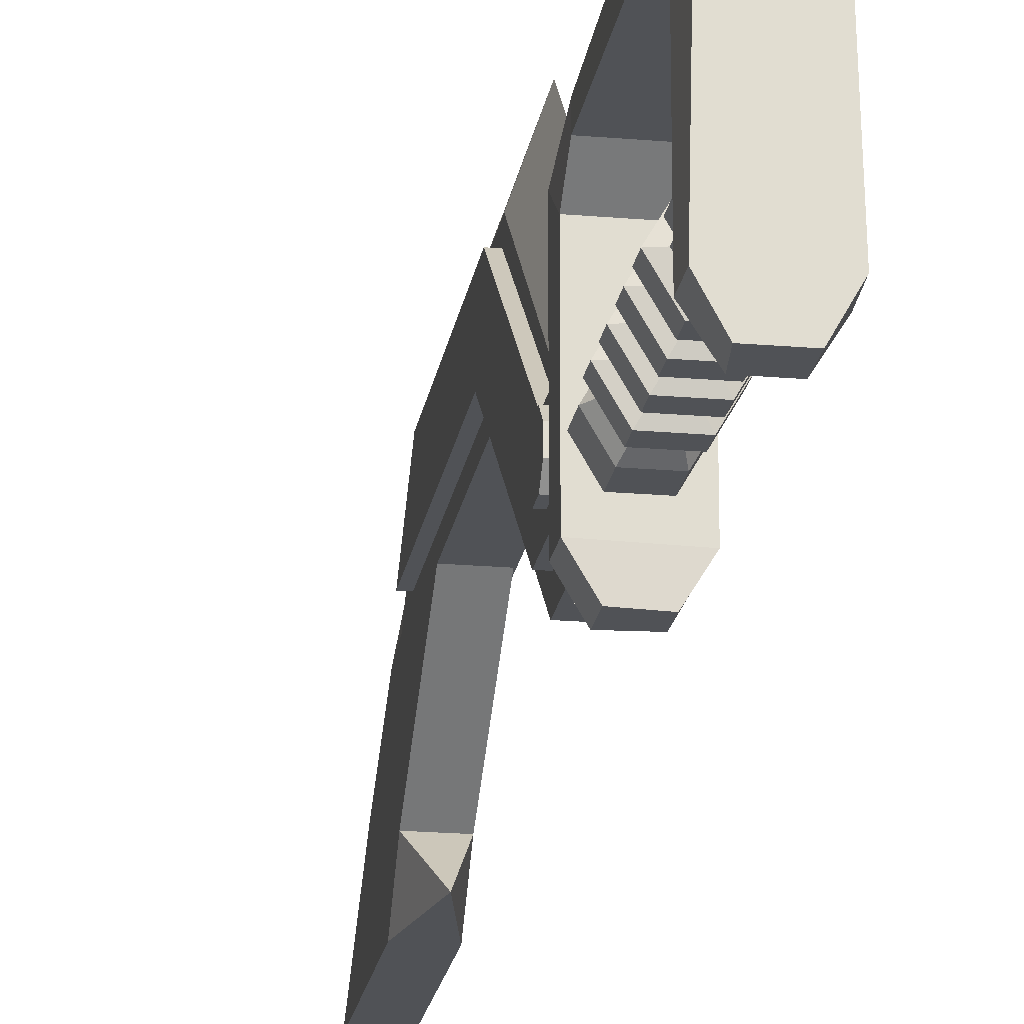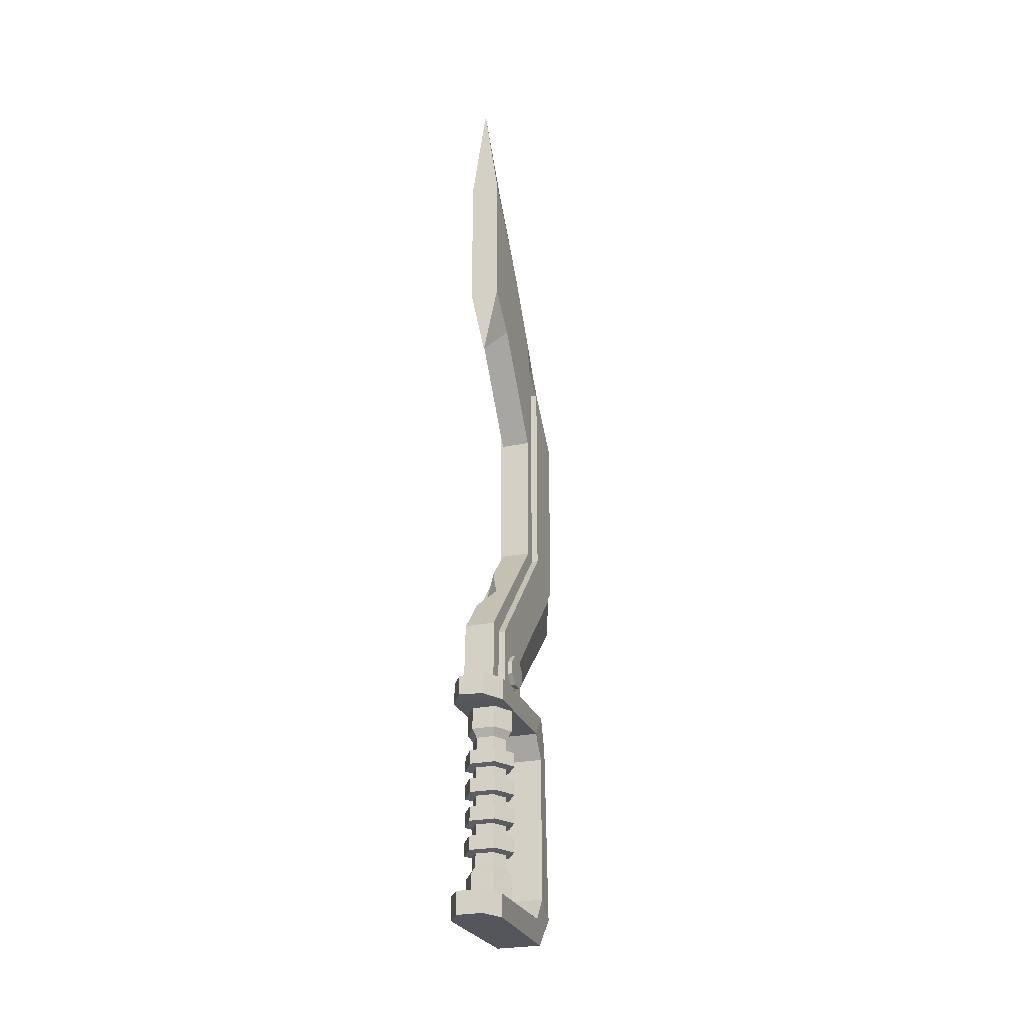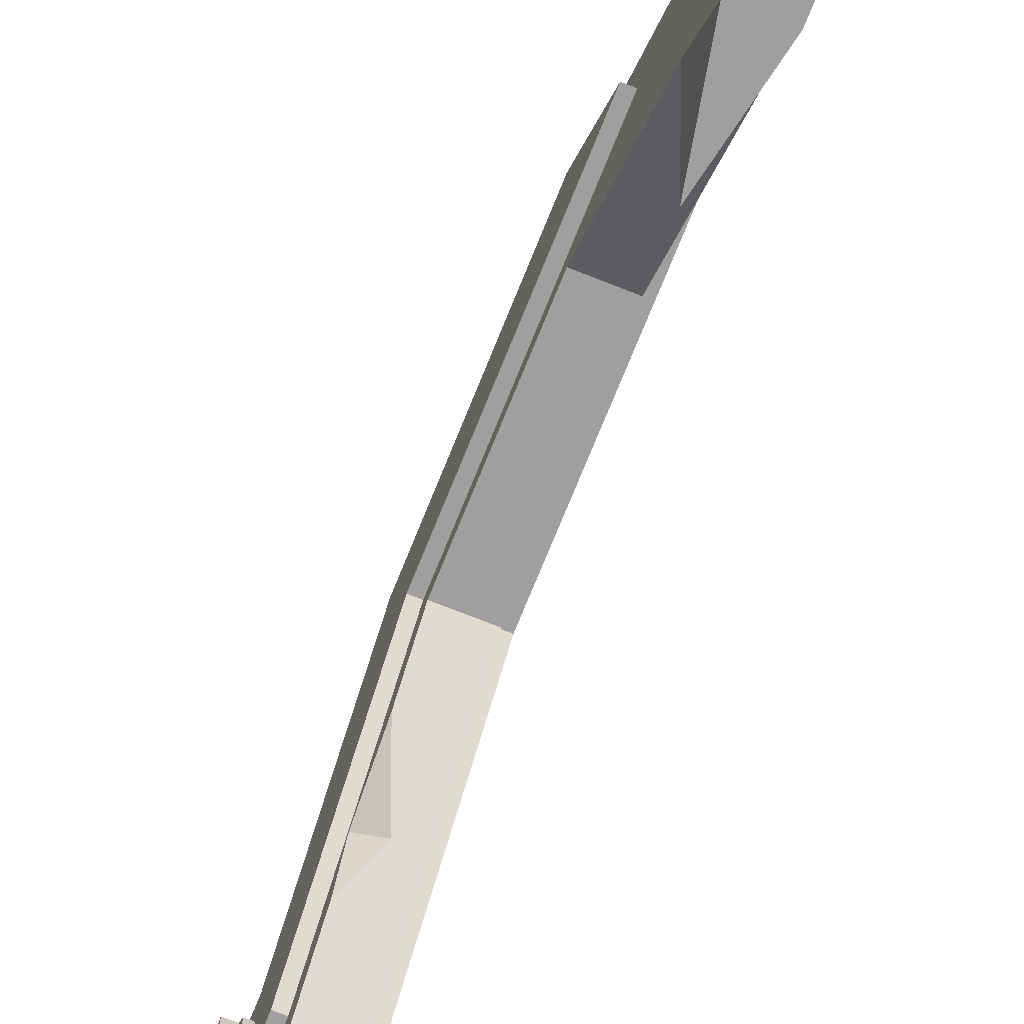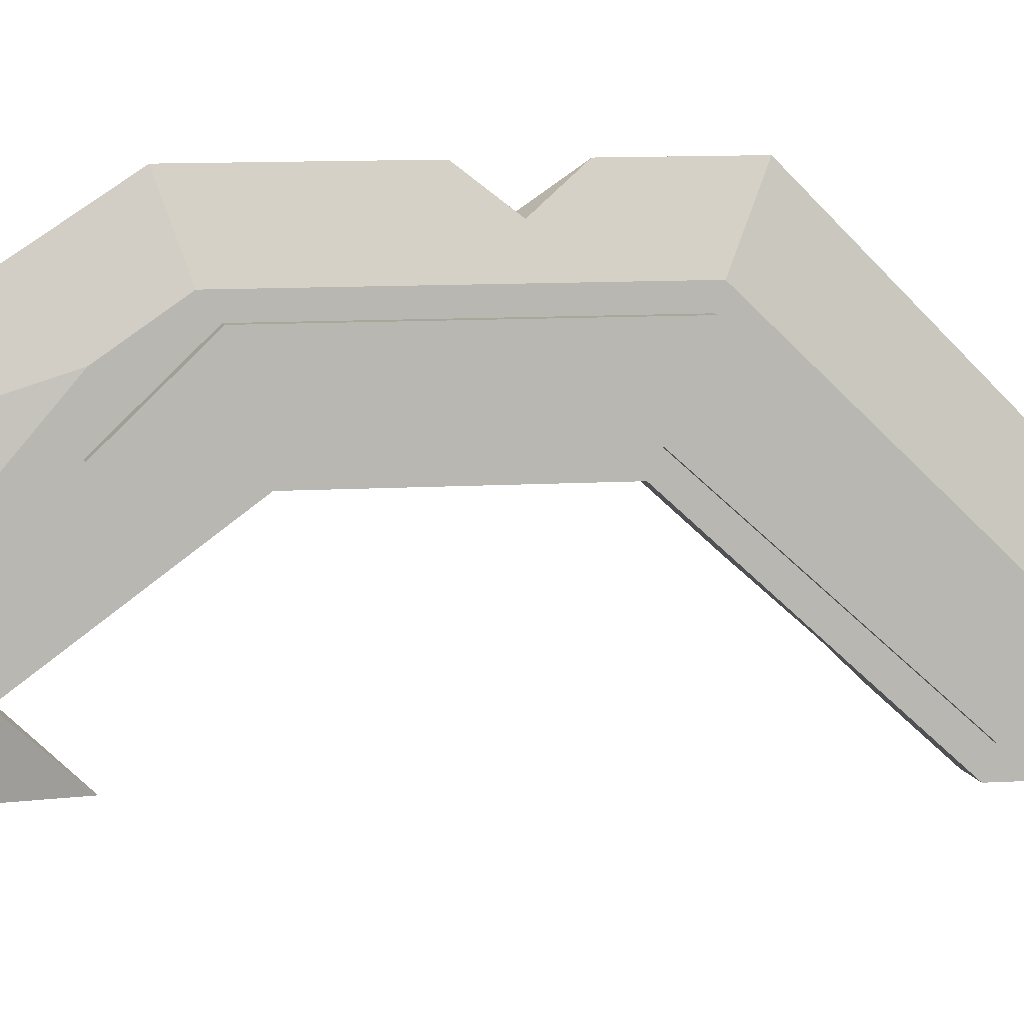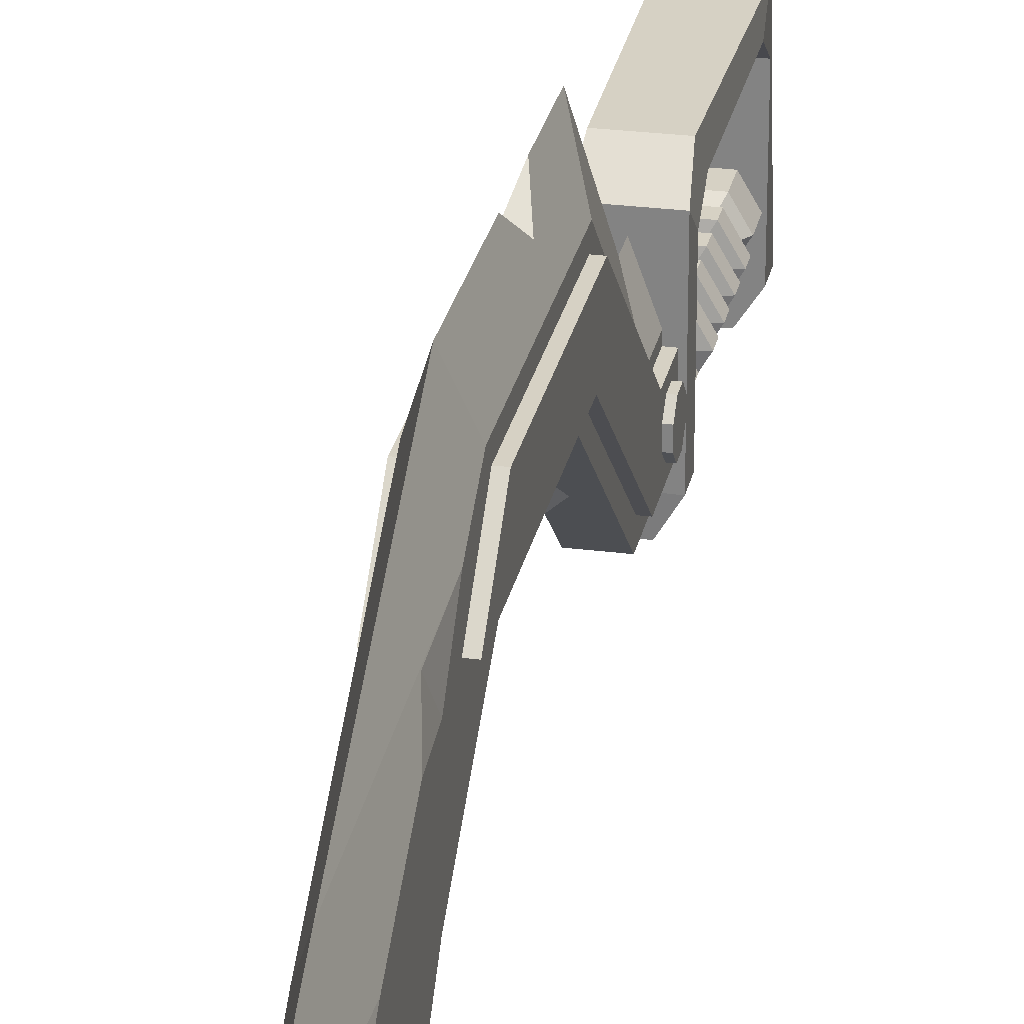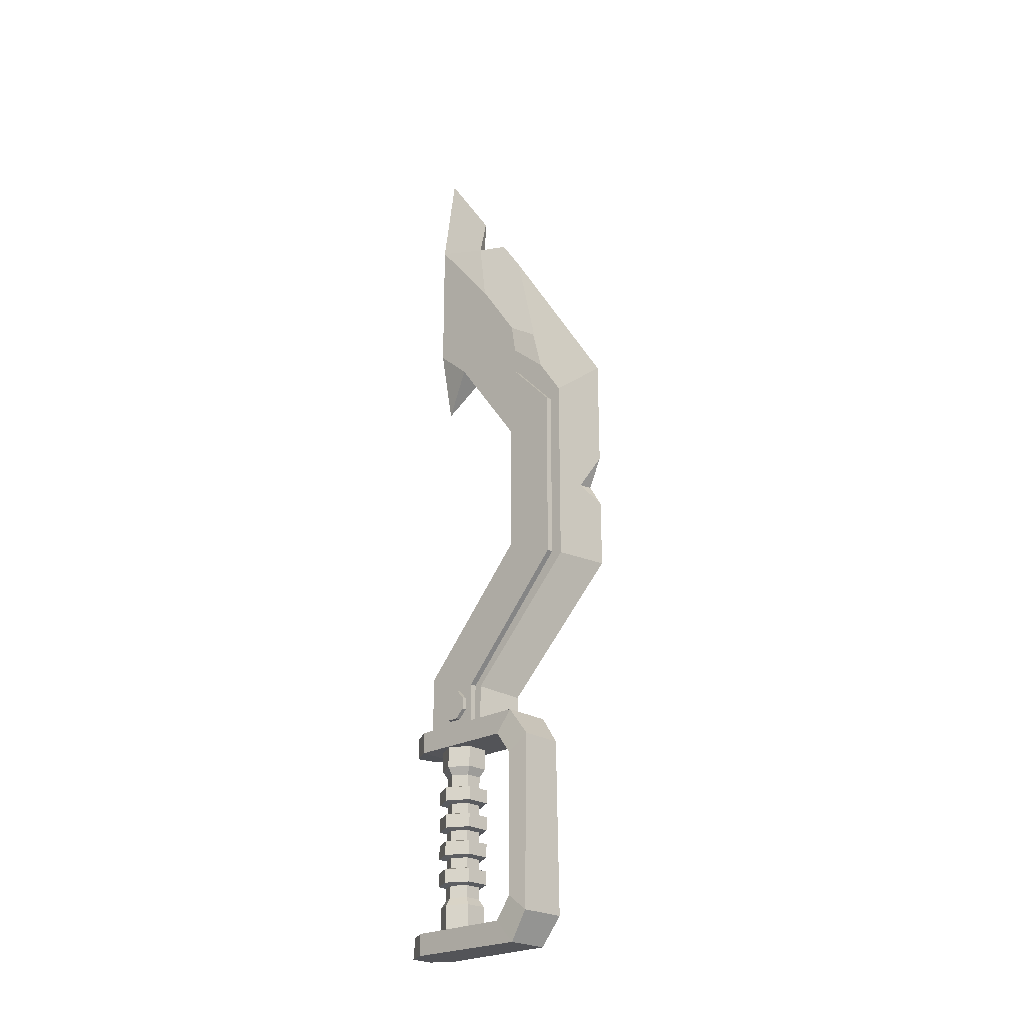
<metadata>
{"format":"obj","ext":"obj","renderer":"f3d","projection":"perspective","resolution":1024,"background":"white","views":[{"elev":-20.8,"azim":-8.9,"up":"+Z"},{"elev":-26.2,"azim":-161.9,"up":"+Y"},{"elev":-71.5,"azim":158.2,"up":"+Z"},{"elev":7.8,"azim":-101.4,"up":"+Z"},{"elev":26.8,"azim":-168.6,"up":"+Z"},{"elev":-23.5,"azim":-46.3,"up":"+Y"}]}
</metadata>
<code>
v -2.807 16.95 1.552
v -2.807 15.98 2.526
v -2.807 14.6 2.526
v -2.807 13.63 1.552
v -2.807 13.63 0.1751
v -2.807 14.6 -0.7989
v -2.807 15.98 -0.7989
v -2.807 16.95 0.1751
v 2.807 16.95 1.552
v 2.807 15.98 2.526
v 2.807 14.6 2.526
v 2.807 13.63 1.552
v 2.807 13.63 0.1751
v 2.807 14.6 -0.7989
v 2.807 15.98 -0.7989
v 2.807 16.95 0.1751
v -2.807 15.29 0.8638
v 2.807 15.29 0.8638
v 2.307 12.74 -1.886
v -2.307 12.74 -1.886
v 2.307 19.15 -1.886
v -2.307 19.15 -1.886
v 2.307 17.42 3.379
v -2.307 17.42 3.379
v 2.307 12.74 3.379
v -2.307 12.74 3.379
v 2.307 32.85 10.38
v -2.307 32.85 10.38
v -2.307 30.74 15.52
v 2.307 30.74 15.52
v 2.307 55.53 10.38
v -2.307 55.53 10.38
v -2.307 50.13 15.52
v 2.307 50.13 15.52
v 2.307 14.17 -1.886
v -2.307 14.17 -1.886
v 2.307 14.17 3.379
v -2.307 14.17 3.379
v 1.588 19.59 -3.565
v -1.588 19.59 -3.565
v 1.588 62.7 -3.03
v -1.588 62.7 -3.03
v 1.588 48.2 8.969
v -1.588 48.2 8.969
v 1.588 33.39 8.969
v -1.588 33.39 8.969
v 1.588 59.25 0.8874
v -1.588 59.25 0.8874
v -0 54.92 -3.03
v 1.588 78.24 -3.03
v -0 89.38 -3.03
v -0 72.23 8.864
v 1.588 69.25 4.442
v -1.588 78.24 -3.03
v -1.588 69.25 4.442
v -0 52.69 21.57
v 1.588 51.15 16.83
v 1.588 30.26 16.83
v -0 28.04 21.57
v -1.588 51.15 16.83
v -1.588 30.26 16.83
v 1.588 17.18 4.204
v -0 15.21 8.557
v -1.588 17.18 4.204
v 1.588 11.69 -3.565
v -1.588 11.69 -3.565
v 1.588 11.69 4.204
v -1.588 11.69 4.204
v -0 11.69 8.557
v -0 40.98 21.57
v -0 35.28 21.57
v -0.7694 38.08 19.28
v 0.7101 38.16 19.45
v -1.588 62.34 9.172
v -1.588 55.34 13.96
v -1.147 60.31 12.36
v -1.588 58.95 9.732
v 1.588 23.58 0.05862
v 1.588 29.66 5.585
v 1.588 25.18 3.221
v 0.08988 25.92 2.186
v -0 80.76 2.954
v -0 76.03 6.229
v 0.8537 77.13 1.981
v -0.7445 76.66 2.753
v -1.239 10.73 2.16
v 1.239 10.73 2.16
v 2.478 10.73 0.01414
v 1.239 10.73 -2.132
v -1.239 10.73 -2.132
v -2.478 10.73 0.01414
v 1.239 -10.11 2.16
v -1.239 -10.11 2.16
v 2.478 -10.11 0.01414
v 1.239 -10.11 -2.132
v -1.239 -10.11 -2.132
v -2.478 -10.11 0.01414
v 1.239 -7.325 2.16
v -1.239 -7.325 2.16
v 2.478 -7.325 0.01414
v 1.239 -7.325 -2.132
v -1.239 -7.325 -2.132
v -2.478 -7.325 0.01414
v 1.239 8.284 2.16
v -1.239 8.284 2.16
v 2.478 8.284 0.01414
v 1.239 8.284 -2.132
v -1.239 8.284 -2.132
v -2.478 8.284 0.01414
v 0.9368 -6.458 1.637
v -0.9368 -6.458 1.637
v 0.9368 7.417 1.637
v -0.9368 7.417 1.637
v 1.874 -6.458 0.01414
v 1.874 7.417 0.01414
v 0.9368 -6.458 -1.608
v 0.9368 7.417 -1.608
v -0.9368 -6.458 -1.608
v -0.9368 7.417 -1.608
v -1.874 -6.458 0.01414
v -1.874 7.417 0.01414
v -1.874 6.08 0.01414
v -0.9368 6.08 -1.608
v 0.9368 6.08 -1.608
v 1.874 6.08 0.01414
v 0.9368 6.08 1.637
v -0.9368 6.08 1.637
v -1.874 4.129 0.01414
v -0.9368 4.129 -1.608
v 0.9368 4.129 -1.608
v 1.874 4.129 0.01414
v 0.9368 4.129 1.637
v -0.9368 4.129 1.637
v -1.874 2.997 0.01414
v -0.9368 2.997 -1.608
v 0.9368 2.997 -1.608
v 1.874 2.997 0.01414
v 0.9368 2.997 1.637
v -0.9368 2.997 1.637
v -1.874 1.046 0.01414
v -0.9368 1.046 -1.608
v 0.9368 1.046 -1.608
v 1.874 1.046 0.01414
v 0.9368 1.046 1.637
v -0.9368 1.046 1.637
v -1.874 -0.08666 0.01414
v -0.9368 -0.08666 -1.608
v 0.9368 -0.08666 -1.608
v 1.874 -0.08666 0.01414
v 0.9368 -0.08666 1.637
v -0.9368 -0.08666 1.637
v -1.874 -2.038 0.01414
v -0.9368 -2.038 -1.608
v 0.9368 -2.038 -1.608
v 1.874 -2.038 0.01414
v 0.9368 -2.038 1.637
v -0.9368 -2.038 1.637
v -1.874 -3.17 0.01414
v -0.9368 -3.17 -1.608
v 0.9368 -3.17 -1.608
v 1.874 -3.17 0.01414
v 0.9368 -3.17 1.637
v -0.9368 -3.17 1.637
v -1.874 -5.121 0.01414
v -0.9368 -5.121 -1.608
v 0.9368 -5.121 -1.608
v 1.874 -5.121 0.01414
v 0.9368 -5.121 1.637
v -0.9368 -5.121 1.637
v -2.746 4.351 0.01414
v -1.373 4.351 -2.364
v -2.746 5.858 0.01414
v -1.373 5.858 -2.364
v 1.373 4.351 -2.364
v 1.373 5.858 -2.364
v 2.746 4.351 0.01414
v 2.746 5.858 0.01414
v 1.373 4.351 2.392
v 1.373 5.858 2.392
v -1.373 4.351 2.392
v -1.373 5.858 2.392
v -2.746 1.268 0.01414
v -1.373 1.268 -2.364
v -2.746 2.774 0.01414
v -1.373 2.774 -2.364
v 1.373 1.268 -2.364
v 1.373 2.774 -2.364
v 2.746 1.268 0.01414
v 2.746 2.774 0.01414
v 1.373 1.268 2.392
v 1.373 2.774 2.392
v -1.373 1.268 2.392
v -1.373 2.774 2.392
v -2.746 -1.815 0.01414
v -1.373 -1.815 -2.364
v -2.746 -0.309 0.01414
v -1.373 -0.309 -2.364
v 1.373 -1.815 -2.364
v 1.373 -0.309 -2.364
v 2.746 -1.815 0.01414
v 2.746 -0.309 0.01414
v 1.373 -1.815 2.392
v 1.373 -0.309 2.392
v -1.373 -1.815 2.392
v -1.373 -0.309 2.392
v -2.746 -4.899 0.01414
v -1.373 -4.899 -2.364
v -2.746 -3.392 0.01414
v -1.373 -3.392 -2.364
v 1.373 -4.899 -2.364
v 1.373 -3.392 -2.364
v 2.746 -4.899 0.01414
v 2.746 -3.392 0.01414
v 1.373 -4.899 2.392
v 1.373 -3.392 2.392
v -1.373 -4.899 2.392
v -1.373 -3.392 2.392
v 2.714 10.59 -3.932
v -2.714 10.59 -3.838
v 2.714 12.99 -3.744
v -2.714 13 -3.838
v 2.714 13 9.958
v -2.714 13 9.958
v 2.714 10.59 7.99
v -2.714 10.59 7.99
v 2.396 9.904 12.16
v -2.396 9.904 12.16
v -2.714 8.122 9.836
v 2.714 8.122 9.836
v 2.714 -10.05 -3.965
v -2.714 -10.05 -3.838
v 2.714 -12.45 -3.711
v -2.714 -12.45 -3.838
v 2.379 -12.45 9.958
v -2.379 -12.45 9.958
v 2.714 -10.05 7.99
v -2.714 -10.05 7.99
v 2.714 -9.363 12.16
v -2.714 -9.363 12.16
v -2.714 -7.58 9.836
v 2.714 -7.58 9.836
v 1.304 10.78 -6.224
v -1.304 10.59 -6.224
v -1.304 13 -6.224
v 1.304 12.8 -6.224
v 1.304 -10.05 -6.224
v 1.304 -12.45 -6.224
v -1.43 -12.45 -6.224
v -1.179 -10.05 -6.224
f 1 2 10 9
f 2 3 11 10
f 3 4 12 11
f 4 5 13 12
f 5 6 14 13
f 6 7 15 14
f 7 8 16 15
f 8 1 9 16
f 2 1 17
f 3 2 17
f 4 3 17
f 5 4 17
f 6 5 17
f 7 6 17
f 8 7 17
f 1 8 17
f 9 10 18
f 10 11 18
f 11 12 18
f 12 13 18
f 13 14 18
f 14 15 18
f 15 16 18
f 16 9 18
f 19 20 36 35
f 31 32 33 34
f 25 26 20 19
f 20 26 38 36
f 25 19 35 37
f 21 22 28 27
f 22 24 29 28
f 24 23 30 29
f 23 21 27 30
f 27 28 32 31
f 28 29 33 32
f 29 30 34 33
f 30 27 31 34
f 35 36 22 21
f 36 38 24 22
f 37 35 21 23
f 37 23 24 38
f 26 25 37 38
f 78 39 40 81
f 40 46 45 81
f 45 79 81
f 41 42 54 50
f 43 44 48 47
f 45 46 44 43
f 47 48 49
f 48 42 49
f 42 41 49
f 41 47 49
f 50 51 82 84
f 50 84 53
f 53 84 83 52
f 53 52 56 57
f 82 51 54 85
f 54 55 85
f 83 85 55 52
f 60 56 52 75
f 75 52 76
f 74 76 52 55
f 71 59 58 73
f 57 56 70 73
f 58 57 73
f 58 59 63 62
f 61 59 71 72
f 70 56 60 72
f 61 72 60
f 59 61 64 63
f 40 64 61 46
f 62 39 78 80
f 45 58 62 79
f 79 62 80
f 74 55 48 44
f 74 44 77
f 75 77 44 60
f 57 43 47 53
f 46 61 60 44
f 58 45 43 57
f 48 55 54 42
f 53 47 41 50
f 50 54 51
f 40 39 65 66
f 39 62 67 65
f 64 40 66 68
f 62 63 69 67
f 63 64 68 69
f 71 73 72
f 73 70 72
f 75 76 77
f 76 74 77
f 81 80 78
f 79 80 81
f 83 84 85
f 84 82 85
f 93 92 98 99
f 92 94 100 98
f 94 95 101 100
f 95 96 102 101
f 96 97 103 102
f 97 93 99 103
f 111 110 168 169
f 110 114 167 168
f 114 116 166 167
f 116 118 165 166
f 118 120 164 165
f 120 111 169 164
f 105 104 87 86
f 104 106 88 87
f 106 107 89 88
f 107 108 90 89
f 108 109 91 90
f 109 105 86 91
f 99 98 110 111
f 104 105 113 112
f 98 100 114 110
f 106 104 112 115
f 100 101 116 114
f 107 106 115 117
f 101 102 118 116
f 108 107 117 119
f 102 103 120 118
f 109 108 119 121
f 103 99 111 120
f 105 109 121 113
f 123 122 121 119
f 124 123 119 117
f 125 124 117 115
f 126 125 115 112
f 127 126 112 113
f 122 127 113 121
f 171 170 172 173
f 174 171 173 175
f 176 174 175 177
f 178 176 177 179
f 180 178 179 181
f 170 180 181 172
f 135 134 128 129
f 136 135 129 130
f 137 136 130 131
f 138 137 131 132
f 139 138 132 133
f 134 139 133 128
f 183 182 184 185
f 186 183 185 187
f 188 186 187 189
f 190 188 189 191
f 192 190 191 193
f 182 192 193 184
f 147 146 140 141
f 148 147 141 142
f 149 148 142 143
f 150 149 143 144
f 151 150 144 145
f 146 151 145 140
f 195 194 196 197
f 198 195 197 199
f 200 198 199 201
f 202 200 201 203
f 204 202 203 205
f 194 204 205 196
f 159 158 152 153
f 160 159 153 154
f 161 160 154 155
f 162 161 155 156
f 163 162 156 157
f 158 163 157 152
f 207 206 208 209
f 210 207 209 211
f 212 210 211 213
f 214 212 213 215
f 216 214 215 217
f 206 216 217 208
f 129 128 170 171
f 122 123 173 172
f 130 129 171 174
f 123 124 175 173
f 131 130 174 176
f 124 125 177 175
f 132 131 176 178
f 125 126 179 177
f 133 132 178 180
f 126 127 181 179
f 128 133 180 170
f 127 122 172 181
f 141 140 182 183
f 134 135 185 184
f 142 141 183 186
f 135 136 187 185
f 143 142 186 188
f 136 137 189 187
f 144 143 188 190
f 137 138 191 189
f 145 144 190 192
f 138 139 193 191
f 140 145 192 182
f 139 134 184 193
f 153 152 194 195
f 146 147 197 196
f 154 153 195 198
f 147 148 199 197
f 155 154 198 200
f 148 149 201 199
f 156 155 200 202
f 149 150 203 201
f 157 156 202 204
f 150 151 205 203
f 152 157 204 194
f 151 146 196 205
f 165 164 206 207
f 158 159 209 208
f 166 165 207 210
f 159 160 211 209
f 167 166 210 212
f 160 161 213 211
f 168 167 212 214
f 161 162 215 213
f 169 168 214 216
f 162 163 217 215
f 164 169 216 206
f 163 158 208 217
f 242 243 244 245
f 220 221 223 222
f 224 225 219 218
f 219 225 223 221
f 224 218 220 222
f 222 223 227 226
f 223 225 228 227
f 225 224 229 228
f 224 222 226 229
f 246 247 248 249
f 232 234 235 233
f 236 230 231 237
f 231 233 235 237
f 236 234 232 230
f 234 238 239 235
f 235 239 240 237
f 237 240 241 236
f 236 241 238 234
f 227 228 240 239
f 228 229 241 240
f 229 226 238 241
f 226 227 239 238
f 218 219 243 242
f 219 221 244 243
f 221 220 245 244
f 220 218 242 245
f 230 232 247 246
f 232 233 248 247
f 233 231 249 248
f 231 230 246 249

</code>
